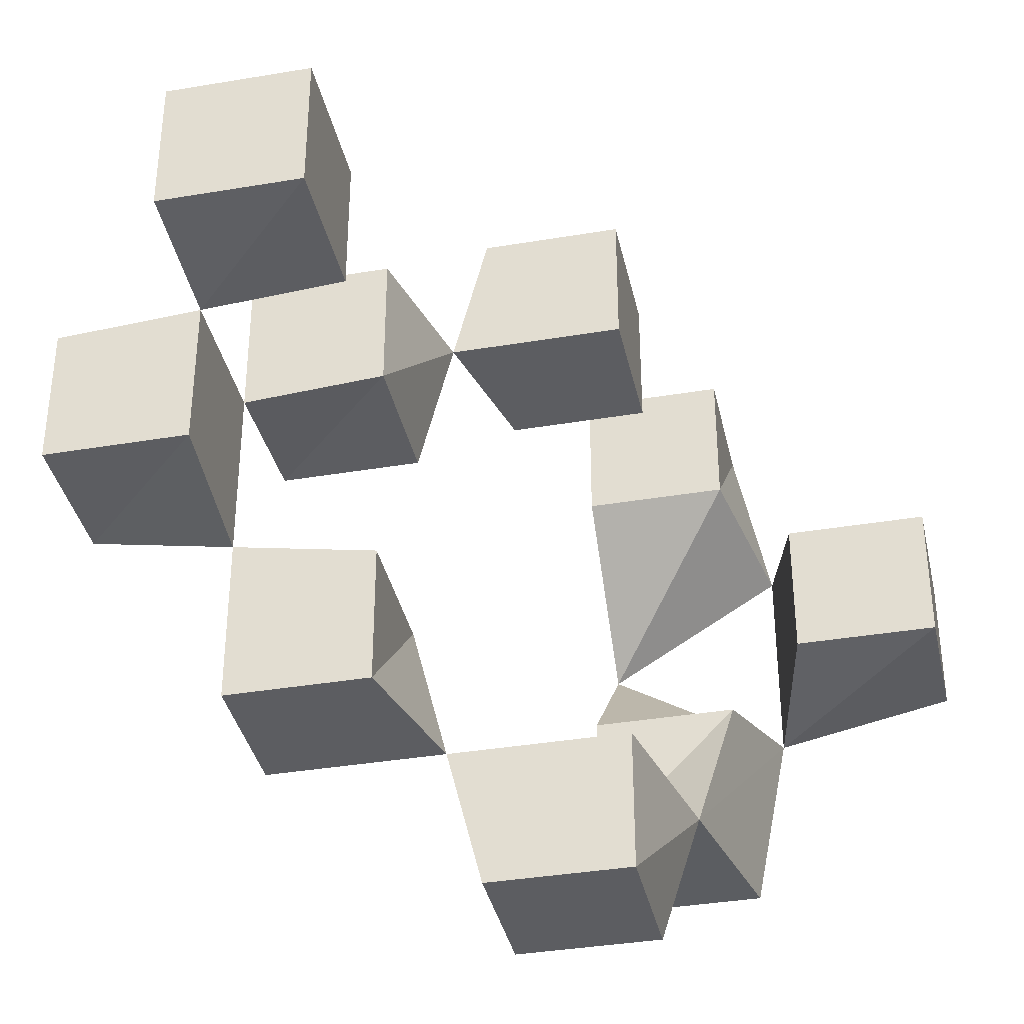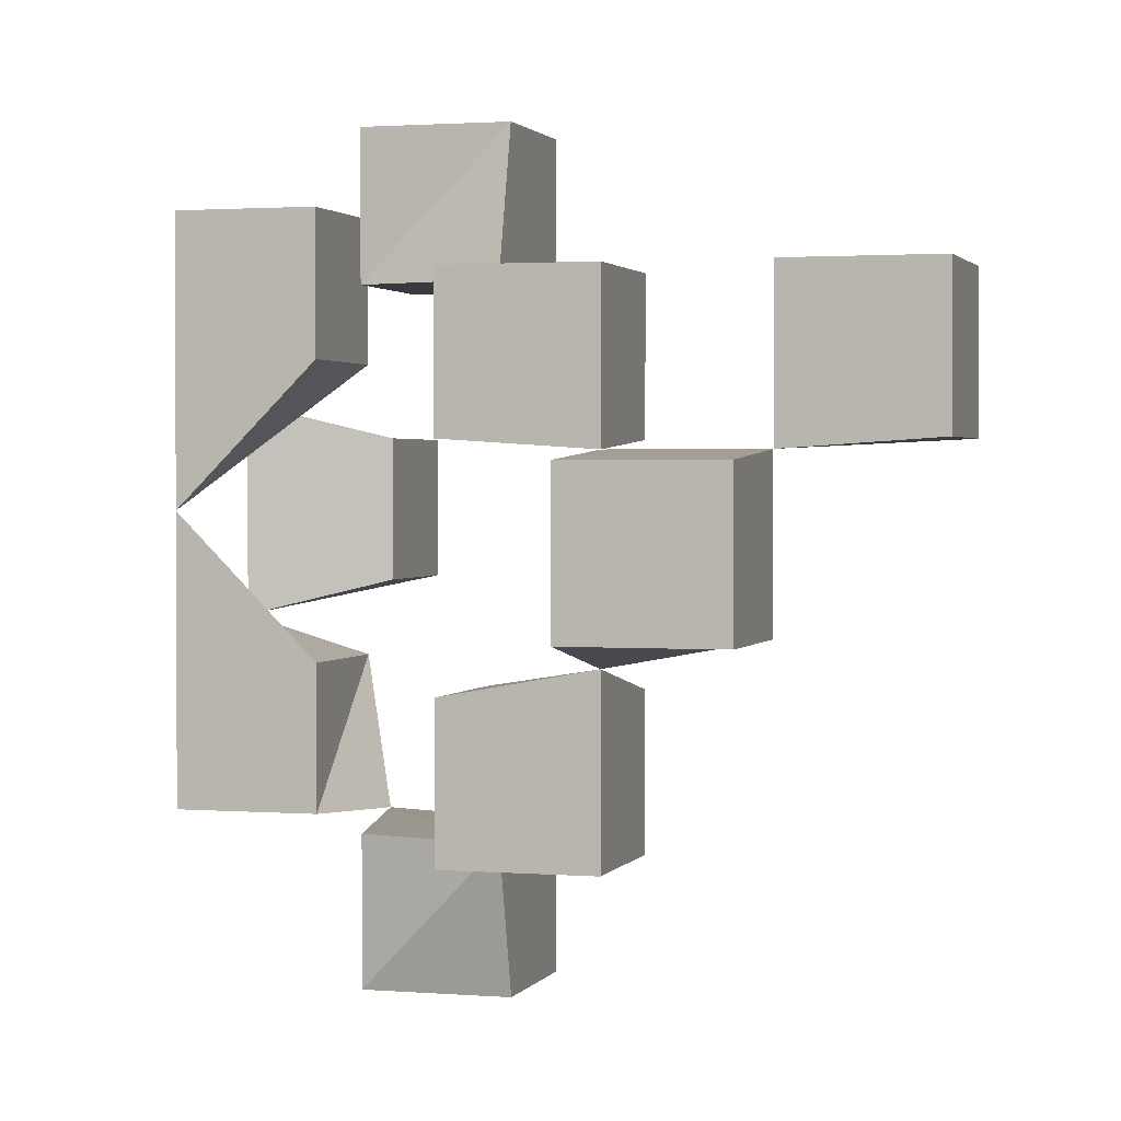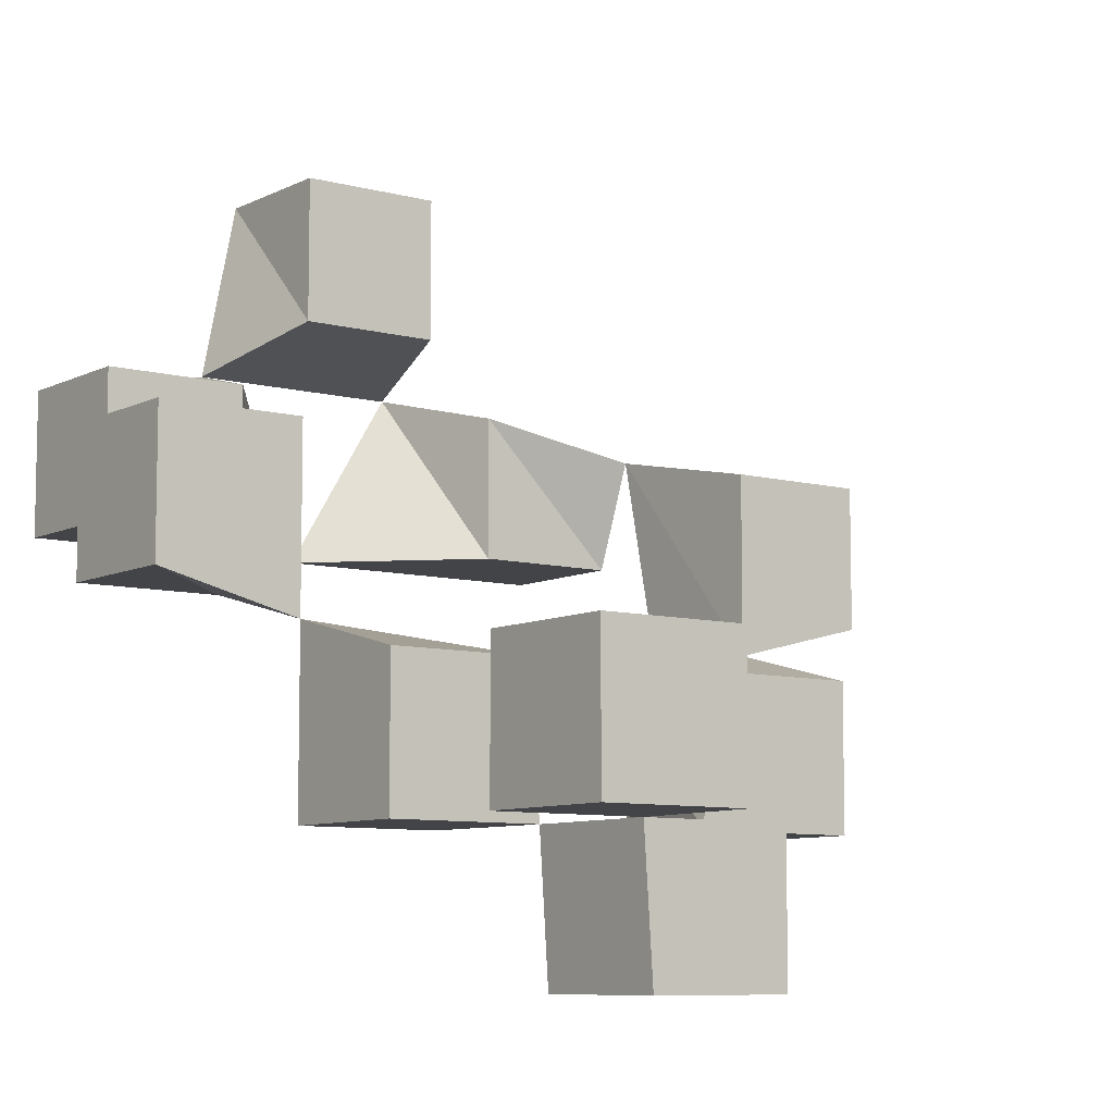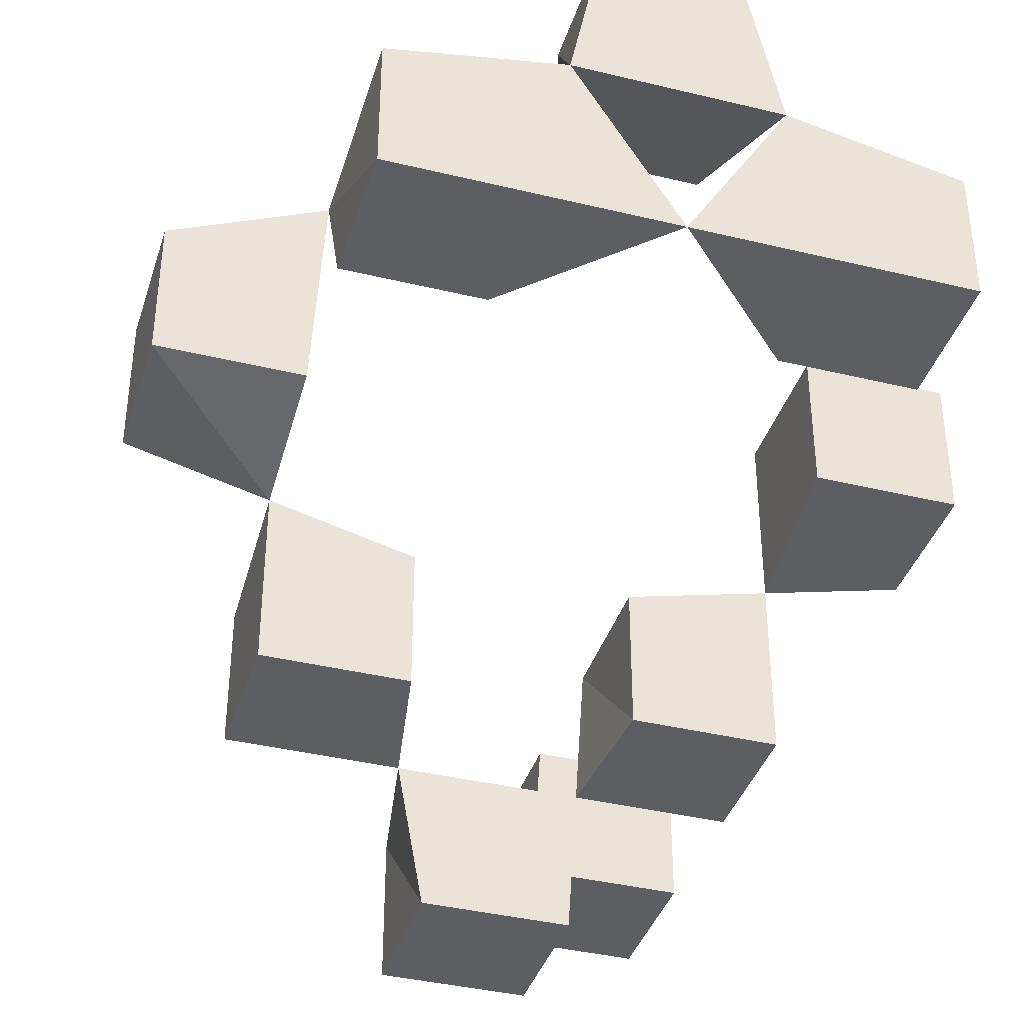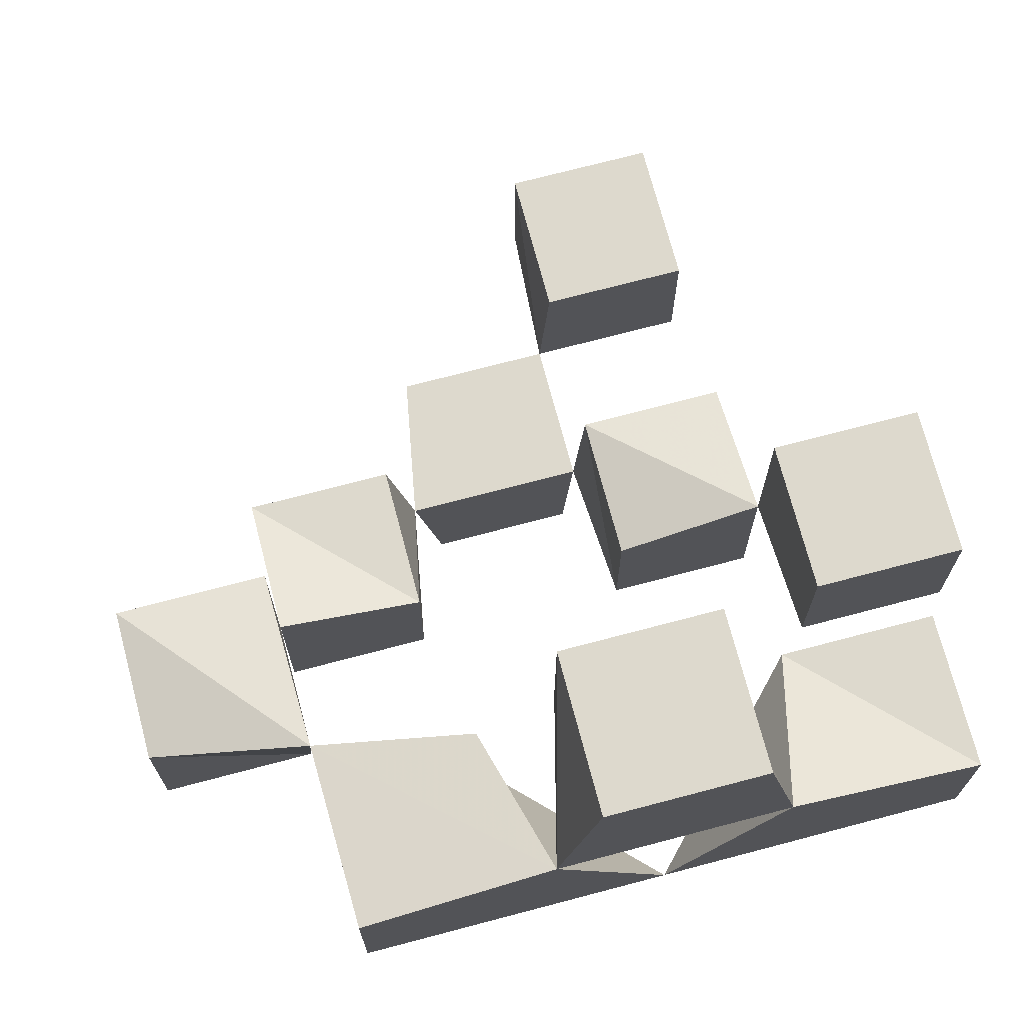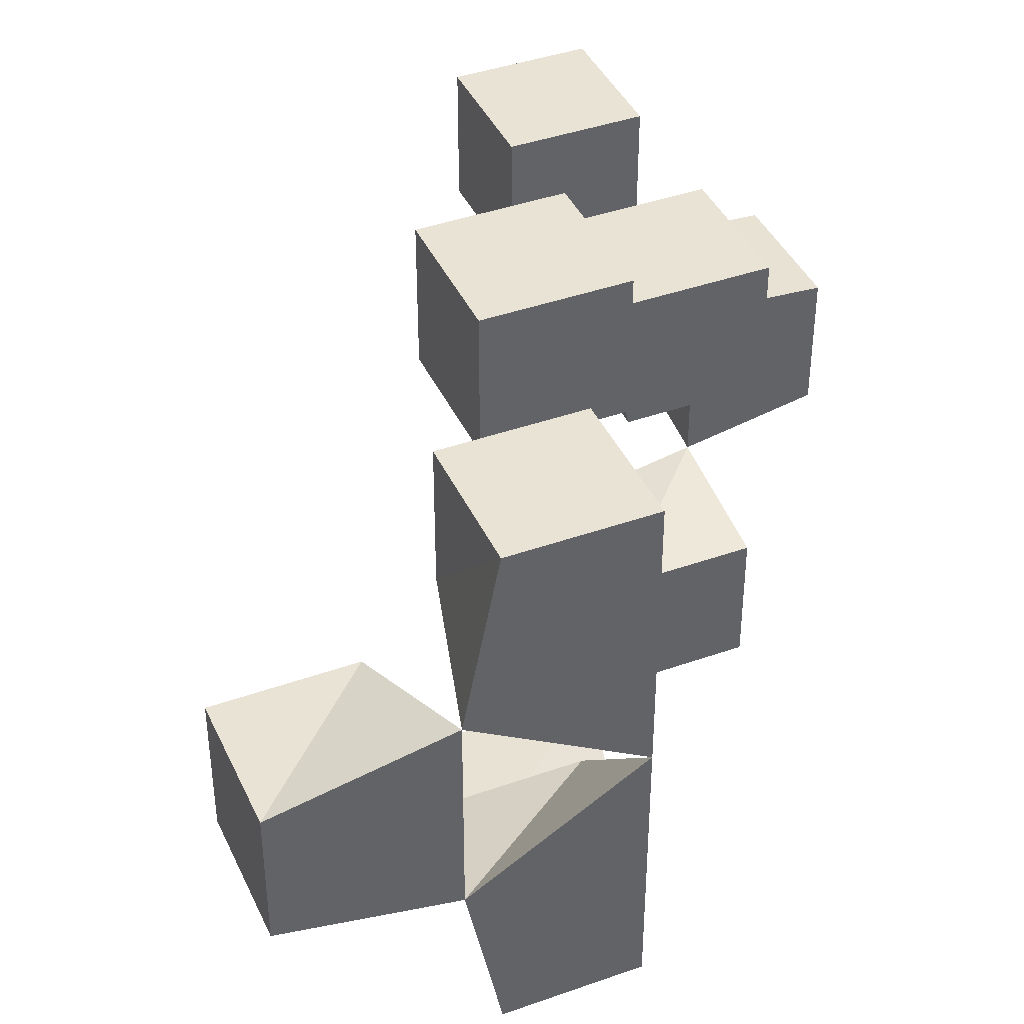
<metadata>
{"format":"obj","ext":"obj","renderer":"f3d","projection":"perspective","resolution":1024,"background":"white","views":[{"elev":-37.0,"azim":102.3,"up":"+Z"},{"elev":1.6,"azim":16.3,"up":"+Z"},{"elev":-8.2,"azim":53.5,"up":"+Y"},{"elev":-38.6,"azim":-107.0,"up":"+Y"},{"elev":71.9,"azim":-104.8,"up":"+Y"},{"elev":41.2,"azim":-113.3,"up":"+Z"}]}
</metadata>
<code>
o Cube.004
v -8 7.5 1.873
v -8 10 1.373
v -8 7.5 -1.127
v -8 10 -0.627
v -6 8 1.373
v -6 10 1.373
v -6 8 -0.627
v -6 10 -0.627
v -1 3 -3.736
v -1 1 -3.736
v -1 3 -1.736
v -1 1 -1.368
v -3 3.5 -3.736
v -3 1 -3.736
v -3 3 -1.736
v -3 1 -1.736
v 1 1 -1
v 1 -1 -1
v 1 1 1.132
v 1 -1 1
v -1 -1 -1
v -1 1 1.132
v -1 -1 1
v 3 3 1.264
v 3 1 1.264
v 3 3 3.264
v 3 1 3.264
v 1 3 1.264
v 1 3 3.264
v 1 1 3.264
v -1 3 1.264
v -1 3 3.264
v -1 1 3.264
v -3 3 1.264
v -3 1 1.264
v -3 3.5 3.264
v -3 1 3.264
v -3 6 -5.736
v -3 4 -5.736
v -3 6 -3.736
v -5 6 -5.736
v -5 4 -5.736
v -5.5 6.5 -3.681
v -5 4 -3.736
v -3 6 3.264
v -3 6 5.264
v -3 4 5.264
v -5 6 3.264
v -5 4 3.264
v -5 6 5.264
v -5 4 5.264
v -8 5 0.373
v -8 5 -3.627
v -8 7 -3.627
v -6 5 -1.627
v -6 7 -1.627
v -6 5 -3.627
v -8 5 4.373
v -8 7 4.373
v -6 5 4.373
v -6 7 4.373
v -6 5 2.373
v -6 7 2.373
f 1 2 4 3
f 3 4 8 7
f 7 8 6 5
f 5 6 2 1
f 3 7 5 1
f 8 4 2 6
f 9 13 15 11
f 12 11 15 16
f 16 15 13 14
f 14 10 12 16
f 10 9 11 12
f 14 13 9 10
f 17 12 22 19
f 20 19 22 23
f 23 22 12 21
f 21 18 20 23
f 18 17 19 20
f 21 12 17 18
f 24 28 29 26
f 27 26 29 30
f 30 29 28 19
f 19 25 27 30
f 25 24 26 27
f 19 28 24 25
f 31 34 36 32
f 33 32 36 37
f 37 36 34 35
f 35 22 33 37
f 22 31 32 33
f 35 34 31 22
f 38 41 43 40
f 13 40 43 44
f 44 43 41 42
f 42 39 13 44
f 39 38 40 13
f 42 41 38 39
f 45 48 50 46
f 47 46 50 51
f 51 50 48 49
f 49 36 47 51
f 36 45 46 47
f 49 48 45 36
f 52 3 54 53
f 53 54 43 57
f 57 43 56 55
f 55 56 3 52
f 53 57 55 52
f 43 54 3 56
f 58 59 1 52
f 52 1 63 62
f 62 63 61 60
f 60 61 59 58
f 52 62 60 58
f 63 1 59 61

</code>
